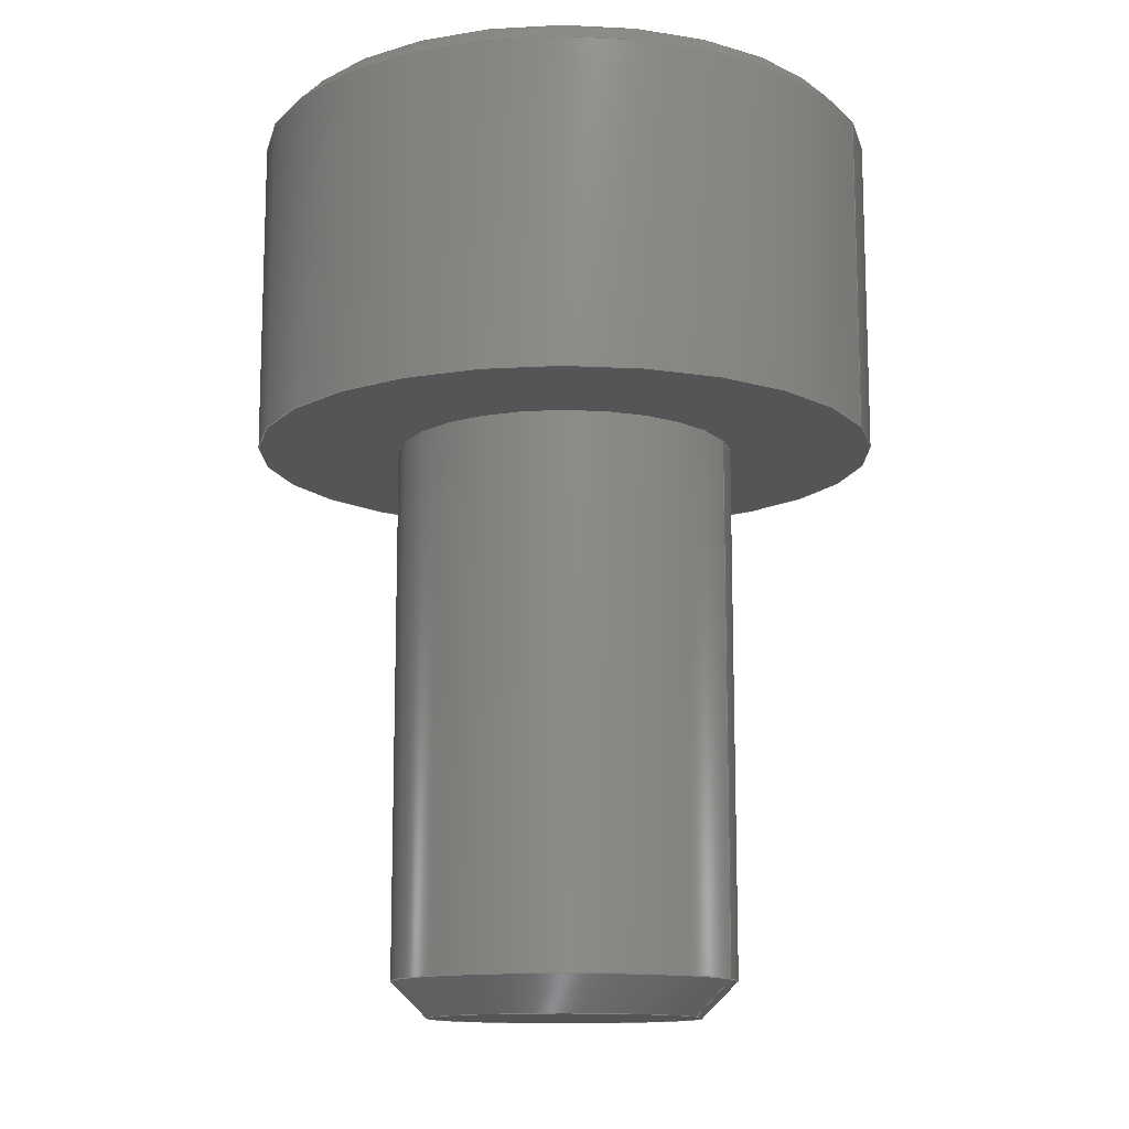
<metadata>
{"format":"step","ext":"stp","renderer":"f3d","projection":"perspective","resolution":1024,"background":"white","views":[{"elev":-12.7,"azim":21.2,"up":"+Y"}]}
</metadata>
<code>
ISO-10303-21;
DATA;
#1 = DESIGN_CONTEXT( '', #24, 'design' );
#2 = APPLICATION_PROTOCOL_DEFINITION( 'international standard', 'config_control_design', 1994, #24 );
#3 = PRODUCT_CATEGORY_RELATIONSHIP( 'NONE', 'NONE', #25, #26 );
#4 = DATE_AND_TIME( #27, #28 );
#5 = DATE_TIME_ROLE( 'creation_date' );
#6 = DATE_TIME_ROLE( 'classification_date' );
#7 = PERSON_AND_ORGANIZATION_ROLE( 'creator' );
#8 = PERSON_AND_ORGANIZATION_ROLE( 'design_supplier' );
#9 = PERSON_AND_ORGANIZATION_ROLE( 'classification_officer' );
#10 = PERSON_AND_ORGANIZATION_ROLE( 'design_owner' );
#11 = APPROVAL_PERSON_ORGANIZATION( #29, #30, #31 );
#12 = APPROVAL_DATE_TIME( #4, #30 );
#13 = CC_DESIGN_APPROVAL( #30, ( #32, #33, #34 ) );
#14 = CC_DESIGN_DATE_AND_TIME_ASSIGNMENT( #4, #5, ( #34 ) );
#15 = CC_DESIGN_DATE_AND_TIME_ASSIGNMENT( #4, #6, ( #32 ) );
#16 = CC_DESIGN_PERSON_AND_ORGANIZATION_ASSIGNMENT( #29, #10, ( #35 ) );
#17 = CC_DESIGN_PERSON_AND_ORGANIZATION_ASSIGNMENT( #29, #7, ( #34 ) );
#18 = CC_DESIGN_PERSON_AND_ORGANIZATION_ASSIGNMENT( #29, #7, ( #33 ) );
#19 = CC_DESIGN_PERSON_AND_ORGANIZATION_ASSIGNMENT( #29, #8, ( #33 ) );
#20 = CC_DESIGN_SECURITY_CLASSIFICATION( #32, ( #33 ) );
#21 = CC_DESIGN_PERSON_AND_ORGANIZATION_ASSIGNMENT( #29, #9, ( #32 ) );
#22 = SHAPE_DEFINITION_REPRESENTATION( #36, #37 );
#23 =  ( GEOMETRIC_REPRESENTATION_CONTEXT( 3 )GLOBAL_UNCERTAINTY_ASSIGNED_CONTEXT( ( #38 ) )GLOBAL_UNIT_ASSIGNED_CONTEXT( ( #39, #40, #41 ) )REPRESENTATION_CONTEXT( 'NONE', 'WORKSPACE' ) );
#24 = APPLICATION_CONTEXT( 'configuration controlled 3D designs of mechanical parts and assemblies' );
#25 = PRODUCT_CATEGORY( 'part', 'NONE' );
#26 = PRODUCT_RELATED_PRODUCT_CATEGORY( 'detail', ' ', ( #35 ) );
#27 = CALENDAR_DATE( 2024, 13, 8 );
#28 = LOCAL_TIME( 11, 46, 39, #42 );
#29 = PERSON_AND_ORGANIZATION( #43, #44 );
#30 = APPROVAL( #45, 'SOLID MODEL' );
#31 = APPROVAL_ROLE( 'APPROVED' );
#32 = SECURITY_CLASSIFICATION( '', '', #46 );
#33 = PRODUCT_DEFINITION_FORMATION_WITH_SPECIFIED_SOURCE( ' ', 'NONE', #35, .NOT_KNOWN. );
#34 = PRODUCT_DEFINITION( 'NONE', 'NONE', #33, #1 );
#35 = PRODUCT( '_SCA-M3-L5', '_SCA-M3-L5', 'PART-_SCA-M3-L5-DESC', ( #47 ) );
#36 = PRODUCT_DEFINITION_SHAPE( 'NONE', 'NONE', #34 );
#37 = ADVANCED_BREP_SHAPE_REPRESENTATION( '_SCA-M3-L5', ( #48, #49 ), #23 );
#38 = UNCERTAINTY_MEASURE_WITH_UNIT( LENGTH_MEASURE( 0.001 ), #39, '', '' );
#39 =  ( CONVERSION_BASED_UNIT( 'MILLIMETRE', #50 )LENGTH_UNIT(  )NAMED_UNIT( #51 ) );
#40 =  ( NAMED_UNIT( #52 )PLANE_ANGLE_UNIT(  )SI_UNIT( $, .RADIAN. ) );
#41 =  ( NAMED_UNIT( #52 )SI_UNIT( $, .STERADIAN. )SOLID_ANGLE_UNIT(  ) );
#42 = COORDINATED_UNIVERSAL_TIME_OFFSET( 8, 0, .AHEAD. );
#43 = PERSON( '', 'UNSPECIFIED', $, $, $, $ );
#44 = ORGANIZATION( 'UNSPECIFIED', 'UNSPECIFIED', 'UNSPECIFIED' );
#45 = APPROVAL_STATUS( 'approved' );
#46 = SECURITY_CLASSIFICATION_LEVEL( 'unclassified' );
#47 = MECHANICAL_CONTEXT( '', #24, 'mechanical' );
#48 = MANIFOLD_SOLID_BREP( '_SCA-M3-L5', #53 );
#49 = AXIS2_PLACEMENT_3D( '', #54, #55, #56 );
#50 = LENGTH_MEASURE_WITH_UNIT( LENGTH_MEASURE( 1 ), #57 );
#51 = DIMENSIONAL_EXPONENTS( 1, 0, 0, 0, 0, 0, 0 );
#52 = DIMENSIONAL_EXPONENTS( 0, 0, 0, 0, 0, 0, 0 );
#53 = CLOSED_SHELL( '', ( #58, #59, #60, #61, #62, #63, #64, #65, #66, #67, #68, #69, #70, #71 ) );
#54 = CARTESIAN_POINT( '', ( 0, 0, 0 ) );
#55 = DIRECTION( '', ( 0, 0, 1 ) );
#56 = DIRECTION( '', ( 1, 0, 0 ) );
#57 =  ( LENGTH_UNIT(  )NAMED_UNIT( #51 )SI_UNIT( .MILLI., .METRE. ) );
#58 = ADVANCED_FACE( '', ( #72, #73 ), #74, .F. );
#59 = ADVANCED_FACE( '', ( #75 ), #76, .F. );
#60 = ADVANCED_FACE( '', ( #77 ), #78, .T. );
#61 = ADVANCED_FACE( '', ( #79 ), #80, .F. );
#62 = ADVANCED_FACE( '', ( #81 ), #82, .F. );
#63 = ADVANCED_FACE( '', ( #83 ), #84, .F. );
#64 = ADVANCED_FACE( '', ( #85 ), #86, .F. );
#65 = ADVANCED_FACE( '', ( #87 ), #88, .F. );
#66 = ADVANCED_FACE( '', ( #89 ), #90, .F. );
#67 = ADVANCED_FACE( '', ( #91, #92 ), #93, .T. );
#68 = ADVANCED_FACE( '', ( #94, #95 ), #96, .T. );
#69 = ADVANCED_FACE( '', ( #97, #98 ), #99, .F. );
#70 = ADVANCED_FACE( '', ( #100, #101 ), #102, .T. );
#71 = ADVANCED_FACE( '', ( #103, #104 ), #105, .T. );
#72 = FACE_OUTER_BOUND( '', #106, .T. );
#73 = FACE_BOUND( '', #107, .T. );
#74 = PLANE( '', #108 );
#75 = FACE_OUTER_BOUND( '', #109, .T. );
#76 = PLANE( '', #110 );
#77 = FACE_OUTER_BOUND( '', #111, .T. );
#78 = PLANE( '', #112 );
#79 = FACE_OUTER_BOUND( '', #113, .T. );
#80 = PLANE( '', #114 );
#81 = FACE_OUTER_BOUND( '', #115, .T. );
#82 = PLANE( '', #116 );
#83 = FACE_OUTER_BOUND( '', #117, .T. );
#84 = PLANE( '', #118 );
#85 = FACE_OUTER_BOUND( '', #119, .T. );
#86 = PLANE( '', #120 );
#87 = FACE_OUTER_BOUND( '', #121, .T. );
#88 = PLANE( '', #122 );
#89 = FACE_OUTER_BOUND( '', #123, .T. );
#90 = PLANE( '', #124 );
#91 = FACE_BOUND( '', #125, .T. );
#92 = FACE_OUTER_BOUND( '', #126, .T. );
#93 = CONICAL_SURFACE( '', #127, 1.5, 0.7854 );
#94 = FACE_OUTER_BOUND( '', #128, .T. );
#95 = FACE_OUTER_BOUND( '', #129, .T. );
#96 = CYLINDRICAL_SURFACE( '', #130, 1.5 );
#97 = FACE_BOUND( '', #131, .T. );
#98 = FACE_OUTER_BOUND( '', #132, .T. );
#99 = PLANE( '', #133 );
#100 = FACE_OUTER_BOUND( '', #134, .T. );
#101 = FACE_OUTER_BOUND( '', #135, .T. );
#102 = CYLINDRICAL_SURFACE( '', #136, 2.75 );
#103 = FACE_OUTER_BOUND( '', #137, .T. );
#104 = FACE_BOUND( '', #138, .T. );
#105 = CONICAL_SURFACE( '', #139, 2.567, 0.7854 );
#106 = EDGE_LOOP( '', ( #140 ) );
#107 = EDGE_LOOP( '', ( #141, #142, #143, #144, #145, #146 ) );
#108 = AXIS2_PLACEMENT_3D( '', #147, #148, #149 );
#109 = EDGE_LOOP( '', ( #150, #151, #152, #153 ) );
#110 = AXIS2_PLACEMENT_3D( '', #154, #155, #156 );
#111 = EDGE_LOOP( '', ( #157, #158, #159, #160, #161, #162 ) );
#112 = AXIS2_PLACEMENT_3D( '', #163, #164, #165 );
#113 = EDGE_LOOP( '', ( #166, #167, #168, #169 ) );
#114 = AXIS2_PLACEMENT_3D( '', #170, #171, #172 );
#115 = EDGE_LOOP( '', ( #173, #174, #175, #176 ) );
#116 = AXIS2_PLACEMENT_3D( '', #177, #178, #179 );
#117 = EDGE_LOOP( '', ( #180, #181, #182, #183 ) );
#118 = AXIS2_PLACEMENT_3D( '', #184, #185, #186 );
#119 = EDGE_LOOP( '', ( #187, #188, #189, #190 ) );
#120 = AXIS2_PLACEMENT_3D( '', #191, #192, #193 );
#121 = EDGE_LOOP( '', ( #194, #195, #196, #197 ) );
#122 = AXIS2_PLACEMENT_3D( '', #198, #199, #200 );
#123 = EDGE_LOOP( '', ( #201 ) );
#124 = AXIS2_PLACEMENT_3D( '', #202, #203, #204 );
#125 = EDGE_LOOP( '', ( #205 ) );
#126 = EDGE_LOOP( '', ( #206 ) );
#127 = AXIS2_PLACEMENT_3D( '', #207, #208, #209 );
#128 = EDGE_LOOP( '', ( #210 ) );
#129 = EDGE_LOOP( '', ( #211 ) );
#130 = AXIS2_PLACEMENT_3D( '', #212, #213, #214 );
#131 = EDGE_LOOP( '', ( #215 ) );
#132 = EDGE_LOOP( '', ( #216 ) );
#133 = AXIS2_PLACEMENT_3D( '', #217, #218, #219 );
#134 = EDGE_LOOP( '', ( #220 ) );
#135 = EDGE_LOOP( '', ( #221 ) );
#136 = AXIS2_PLACEMENT_3D( '', #222, #223, #224 );
#137 = EDGE_LOOP( '', ( #225 ) );
#138 = EDGE_LOOP( '', ( #226 ) );
#139 = AXIS2_PLACEMENT_3D( '', #227, #228, #229 );
#140 = ORIENTED_EDGE( '', *, *, #230, .F. );
#141 = ORIENTED_EDGE( '', *, *, #231, .F. );
#142 = ORIENTED_EDGE( '', *, *, #232, .F. );
#143 = ORIENTED_EDGE( '', *, *, #233, .F. );
#144 = ORIENTED_EDGE( '', *, *, #234, .F. );
#145 = ORIENTED_EDGE( '', *, *, #235, .F. );
#146 = ORIENTED_EDGE( '', *, *, #236, .T. );
#147 = CARTESIAN_POINT( '', ( 1.776e-15, 8, 0 ) );
#148 = DIRECTION( '', ( -2.22e-16, -1, 0 ) );
#149 = DIRECTION( '', ( 1, -2.22e-16, 0 ) );
#150 = ORIENTED_EDGE( '', *, *, #234, .T. );
#151 = ORIENTED_EDGE( '', *, *, #237, .F. );
#152 = ORIENTED_EDGE( '', *, *, #238, .F. );
#153 = ORIENTED_EDGE( '', *, *, #239, .T. );
#154 = CARTESIAN_POINT( '', ( 0, 6.5, -1.455 ) );
#155 = DIRECTION( '', ( -0.5, 0, -0.866 ) );
#156 = DIRECTION( '', ( -0.866, 0, 0.5 ) );
#157 = ORIENTED_EDGE( '', *, *, #240, .T. );
#158 = ORIENTED_EDGE( '', *, *, #241, .T. );
#159 = ORIENTED_EDGE( '', *, *, #242, .T. );
#160 = ORIENTED_EDGE( '', *, *, #243, .T. );
#161 = ORIENTED_EDGE( '', *, *, #244, .T. );
#162 = ORIENTED_EDGE( '', *, *, #238, .T. );
#163 = CARTESIAN_POINT( '', ( 0, 6.5, 0 ) );
#164 = DIRECTION( '', ( 0, 1, 0 ) );
#165 = DIRECTION( '', ( 0, -0, 1 ) );
#166 = ORIENTED_EDGE( '', *, *, #235, .T. );
#167 = ORIENTED_EDGE( '', *, *, #239, .F. );
#168 = ORIENTED_EDGE( '', *, *, #244, .F. );
#169 = ORIENTED_EDGE( '', *, *, #245, .T. );
#170 = CARTESIAN_POINT( '', ( 1.26, 6.5, -0.7275 ) );
#171 = DIRECTION( '', ( 0.5, 0, -0.866 ) );
#172 = DIRECTION( '', ( -0.866, 0, -0.5 ) );
#173 = ORIENTED_EDGE( '', *, *, #246, .T. );
#174 = ORIENTED_EDGE( '', *, *, #236, .F. );
#175 = ORIENTED_EDGE( '', *, *, #245, .F. );
#176 = ORIENTED_EDGE( '', *, *, #243, .F. );
#177 = CARTESIAN_POINT( '', ( 1.26, 6.5, 0.7275 ) );
#178 = DIRECTION( '', ( 1, -0, 0 ) );
#179 = DIRECTION( '', ( 0, 0, -1 ) );
#180 = ORIENTED_EDGE( '', *, *, #231, .T. );
#181 = ORIENTED_EDGE( '', *, *, #246, .F. );
#182 = ORIENTED_EDGE( '', *, *, #242, .F. );
#183 = ORIENTED_EDGE( '', *, *, #247, .T. );
#184 = CARTESIAN_POINT( '', ( 0, 6.5, 1.455 ) );
#185 = DIRECTION( '', ( 0.5, -0, 0.866 ) );
#186 = DIRECTION( '', ( 0.866, 0, -0.5 ) );
#187 = ORIENTED_EDGE( '', *, *, #232, .T. );
#188 = ORIENTED_EDGE( '', *, *, #247, .F. );
#189 = ORIENTED_EDGE( '', *, *, #241, .F. );
#190 = ORIENTED_EDGE( '', *, *, #248, .T. );
#191 = CARTESIAN_POINT( '', ( -1.26, 6.5, 0.7275 ) );
#192 = DIRECTION( '', ( -0.5, 0, 0.866 ) );
#193 = DIRECTION( '', ( 0.866, 0, 0.5 ) );
#194 = ORIENTED_EDGE( '', *, *, #233, .T. );
#195 = ORIENTED_EDGE( '', *, *, #248, .F. );
#196 = ORIENTED_EDGE( '', *, *, #240, .F. );
#197 = ORIENTED_EDGE( '', *, *, #237, .T. );
#198 = CARTESIAN_POINT( '', ( -1.26, 6.5, -0.7275 ) );
#199 = DIRECTION( '', ( -1, 0, 0 ) );
#200 = DIRECTION( '', ( 0, 0, 1 ) );
#201 = ORIENTED_EDGE( '', *, *, #249, .T. );
#202 = CARTESIAN_POINT( '', ( 1.194, -1.325e-16, 0 ) );
#203 = DIRECTION( '', ( 2.22e-16, 1, 0 ) );
#204 = DIRECTION( '', ( -1, 2.22e-16, 0 ) );
#205 = ORIENTED_EDGE( '', *, *, #249, .F. );
#206 = ORIENTED_EDGE( '', *, *, #250, .T. );
#207 = CARTESIAN_POINT( '', ( 6.806e-17, 0.3065, 0 ) );
#208 = DIRECTION( '', ( 2.22e-16, 1, -0 ) );
#209 = DIRECTION( '', ( -1, 2.22e-16, 0 ) );
#210 = ORIENTED_EDGE( '', *, *, #250, .F. );
#211 = ORIENTED_EDGE( '', *, *, #251, .T. );
#212 = CARTESIAN_POINT( '', ( 0, 0, 0 ) );
#213 = DIRECTION( '', ( 2.22e-16, 1, -0 ) );
#214 = DIRECTION( '', ( 1, -2.22e-16, 0 ) );
#215 = ORIENTED_EDGE( '', *, *, #251, .F. );
#216 = ORIENTED_EDGE( '', *, *, #252, .T. );
#217 = CARTESIAN_POINT( '', ( 2.75, 5, 0 ) );
#218 = DIRECTION( '', ( 2.22e-16, 1, 0 ) );
#219 = DIRECTION( '', ( -1, 2.22e-16, 0 ) );
#220 = ORIENTED_EDGE( '', *, *, #252, .F. );
#221 = ORIENTED_EDGE( '', *, *, #253, .T. );
#222 = CARTESIAN_POINT( '', ( 0, 0, 0 ) );
#223 = DIRECTION( '', ( 2.22e-16, 1, -0 ) );
#224 = DIRECTION( '', ( 1, -2.22e-16, 0 ) );
#225 = ORIENTED_EDGE( '', *, *, #253, .F. );
#226 = ORIENTED_EDGE( '', *, *, #230, .T. );
#227 = CARTESIAN_POINT( '', ( 1.776e-15, 8, 0 ) );
#228 = DIRECTION( '', ( -2.22e-16, -1, -0 ) );
#229 = DIRECTION( '', ( 1, -2.22e-16, 0 ) );
#230 = EDGE_CURVE( '', #254, #254, #255, .T. );
#231 = EDGE_CURVE( '', #256, #257, #258, .T. );
#232 = EDGE_CURVE( '', #259, #256, #260, .T. );
#233 = EDGE_CURVE( '', #261, #259, #262, .T. );
#234 = EDGE_CURVE( '', #263, #261, #264, .T. );
#235 = EDGE_CURVE( '', #265, #263, #266, .T. );
#236 = EDGE_CURVE( '', #265, #257, #267, .T. );
#237 = EDGE_CURVE( '', #268, #261, #269, .T. );
#238 = EDGE_CURVE( '', #270, #268, #271, .T. );
#239 = EDGE_CURVE( '', #270, #263, #272, .T. );
#240 = EDGE_CURVE( '', #268, #273, #274, .T. );
#241 = EDGE_CURVE( '', #273, #275, #276, .T. );
#242 = EDGE_CURVE( '', #275, #277, #278, .T. );
#243 = EDGE_CURVE( '', #277, #279, #280, .T. );
#244 = EDGE_CURVE( '', #279, #270, #281, .T. );
#245 = EDGE_CURVE( '', #279, #265, #282, .T. );
#246 = EDGE_CURVE( '', #277, #257, #283, .T. );
#247 = EDGE_CURVE( '', #275, #256, #284, .T. );
#248 = EDGE_CURVE( '', #273, #259, #285, .T. );
#249 = EDGE_CURVE( '', #286, #286, #287, .T. );
#250 = EDGE_CURVE( '', #288, #288, #289, .T. );
#251 = EDGE_CURVE( '', #290, #290, #291, .T. );
#252 = EDGE_CURVE( '', #292, #292, #293, .T. );
#253 = EDGE_CURVE( '', #294, #294, #295, .T. );
#254 = VERTEX_POINT( '', #296 );
#255 = CIRCLE( '', #297, 2.567 );
#256 = VERTEX_POINT( '', #298 );
#257 = VERTEX_POINT( '', #299 );
#258 = LINE( '', #300, #301 );
#259 = VERTEX_POINT( '', #302 );
#260 = LINE( '', #303, #304 );
#261 = VERTEX_POINT( '', #305 );
#262 = LINE( '', #306, #307 );
#263 = VERTEX_POINT( '', #308 );
#264 = LINE( '', #309, #310 );
#265 = VERTEX_POINT( '', #311 );
#266 = LINE( '', #312, #313 );
#267 = LINE( '', #314, #315 );
#268 = VERTEX_POINT( '', #316 );
#269 = LINE( '', #317, #318 );
#270 = VERTEX_POINT( '', #319 );
#271 = LINE( '', #320, #321 );
#272 = LINE( '', #322, #323 );
#273 = VERTEX_POINT( '', #324 );
#274 = LINE( '', #325, #326 );
#275 = VERTEX_POINT( '', #327 );
#276 = LINE( '', #328, #329 );
#277 = VERTEX_POINT( '', #330 );
#278 = LINE( '', #331, #332 );
#279 = VERTEX_POINT( '', #333 );
#280 = LINE( '', #334, #335 );
#281 = LINE( '', #336, #337 );
#282 = LINE( '', #338, #339 );
#283 = LINE( '', #340, #341 );
#284 = LINE( '', #342, #343 );
#285 = LINE( '', #344, #345 );
#286 = VERTEX_POINT( '', #346 );
#287 = CIRCLE( '', #347, 1.194 );
#288 = VERTEX_POINT( '', #348 );
#289 = CIRCLE( '', #349, 1.5 );
#290 = VERTEX_POINT( '', #350 );
#291 = CIRCLE( '', #351, 1.5 );
#292 = VERTEX_POINT( '', #352 );
#293 = CIRCLE( '', #353, 2.75 );
#294 = VERTEX_POINT( '', #354 );
#295 = CIRCLE( '', #355, 2.75 );
#296 = CARTESIAN_POINT( '', ( 2.567, 8, 0 ) );
#297 = AXIS2_PLACEMENT_3D( '', #356, #357, #358 );
#298 = CARTESIAN_POINT( '', ( 0, 8, 1.455 ) );
#299 = CARTESIAN_POINT( '', ( 1.26, 8, 0.7275 ) );
#300 = CARTESIAN_POINT( '', ( 0, 8, 1.455 ) );
#301 = VECTOR( '', #359, 1000 );
#302 = CARTESIAN_POINT( '', ( -1.26, 8, 0.7275 ) );
#303 = CARTESIAN_POINT( '', ( -1.26, 8, 0.7275 ) );
#304 = VECTOR( '', #360, 1000 );
#305 = CARTESIAN_POINT( '', ( -1.26, 8, -0.7275 ) );
#306 = CARTESIAN_POINT( '', ( -1.26, 8, -0.7275 ) );
#307 = VECTOR( '', #361, 1000 );
#308 = CARTESIAN_POINT( '', ( 1.084e-16, 8, -1.455 ) );
#309 = CARTESIAN_POINT( '', ( 0, 8, -1.455 ) );
#310 = VECTOR( '', #362, 1000 );
#311 = CARTESIAN_POINT( '', ( 1.26, 8, -0.7275 ) );
#312 = CARTESIAN_POINT( '', ( 1.26, 8, -0.7275 ) );
#313 = VECTOR( '', #363, 1000 );
#314 = CARTESIAN_POINT( '', ( 1.26, 8, 0 ) );
#315 = VECTOR( '', #364, 1000 );
#316 = CARTESIAN_POINT( '', ( -1.26, 6.5, -0.7275 ) );
#317 = CARTESIAN_POINT( '', ( -1.26, 6.5, -0.7275 ) );
#318 = VECTOR( '', #365, 1000 );
#319 = CARTESIAN_POINT( '', ( 0, 6.5, -1.455 ) );
#320 = CARTESIAN_POINT( '', ( 0, 6.5, -1.455 ) );
#321 = VECTOR( '', #366, 1000 );
#322 = CARTESIAN_POINT( '', ( 0, 6.5, -1.455 ) );
#323 = VECTOR( '', #367, 1000 );
#324 = CARTESIAN_POINT( '', ( -1.26, 6.5, 0.7275 ) );
#325 = CARTESIAN_POINT( '', ( -1.26, 6.5, -0.7275 ) );
#326 = VECTOR( '', #368, 1000 );
#327 = CARTESIAN_POINT( '', ( 0, 6.5, 1.455 ) );
#328 = CARTESIAN_POINT( '', ( -1.26, 6.5, 0.7275 ) );
#329 = VECTOR( '', #369, 1000 );
#330 = CARTESIAN_POINT( '', ( 1.26, 6.5, 0.7275 ) );
#331 = CARTESIAN_POINT( '', ( 0, 6.5, 1.455 ) );
#332 = VECTOR( '', #370, 1000 );
#333 = CARTESIAN_POINT( '', ( 1.26, 6.5, -0.7275 ) );
#334 = CARTESIAN_POINT( '', ( 1.26, 6.5, 0.7275 ) );
#335 = VECTOR( '', #371, 1000 );
#336 = CARTESIAN_POINT( '', ( 1.26, 6.5, -0.7275 ) );
#337 = VECTOR( '', #372, 1000 );
#338 = CARTESIAN_POINT( '', ( 1.26, 6.5, -0.7275 ) );
#339 = VECTOR( '', #373, 1000 );
#340 = CARTESIAN_POINT( '', ( 1.26, 6.5, 0.7275 ) );
#341 = VECTOR( '', #374, 1000 );
#342 = CARTESIAN_POINT( '', ( 0, 6.5, 1.455 ) );
#343 = VECTOR( '', #375, 1000 );
#344 = CARTESIAN_POINT( '', ( -1.26, 6.5, 0.7275 ) );
#345 = VECTOR( '', #376, 1000 );
#346 = CARTESIAN_POINT( '', ( 1.194, 0, 0 ) );
#347 = AXIS2_PLACEMENT_3D( '', #377, #378, #379 );
#348 = CARTESIAN_POINT( '', ( 1.5, 0.3065, 0 ) );
#349 = AXIS2_PLACEMENT_3D( '', #380, #381, #382 );
#350 = CARTESIAN_POINT( '', ( 1.5, 5, 0 ) );
#351 = AXIS2_PLACEMENT_3D( '', #383, #384, #385 );
#352 = CARTESIAN_POINT( '', ( 2.75, 5, 0 ) );
#353 = AXIS2_PLACEMENT_3D( '', #386, #387, #388 );
#354 = CARTESIAN_POINT( '', ( 2.75, 7.817, 0 ) );
#355 = AXIS2_PLACEMENT_3D( '', #389, #390, #391 );
#356 = CARTESIAN_POINT( '', ( 1.776e-15, 8, 0 ) );
#357 = DIRECTION( '', ( -2.22e-16, -1, 0 ) );
#358 = DIRECTION( '', ( 1, -2.22e-16, 0 ) );
#359 = DIRECTION( '', ( 0.866, 0, -0.5 ) );
#360 = DIRECTION( '', ( 0.866, 0, 0.5 ) );
#361 = DIRECTION( '', ( 0, 0, 1 ) );
#362 = DIRECTION( '', ( -0.866, 0, 0.5 ) );
#363 = DIRECTION( '', ( -0.866, 0, -0.5 ) );
#364 = DIRECTION( '', ( 0, 0, 1 ) );
#365 = DIRECTION( '', ( 0, 1, 0 ) );
#366 = DIRECTION( '', ( -0.866, 0, 0.5 ) );
#367 = DIRECTION( '', ( 0, 1, 0 ) );
#368 = DIRECTION( '', ( 0, 0, 1 ) );
#369 = DIRECTION( '', ( 0.866, 0, 0.5 ) );
#370 = DIRECTION( '', ( 0.866, 0, -0.5 ) );
#371 = DIRECTION( '', ( 0, 0, -1 ) );
#372 = DIRECTION( '', ( -0.866, 0, -0.5 ) );
#373 = DIRECTION( '', ( 0, 1, 0 ) );
#374 = DIRECTION( '', ( 0, 1, 0 ) );
#375 = DIRECTION( '', ( 0, 1, 0 ) );
#376 = DIRECTION( '', ( 0, 1, 0 ) );
#377 = CARTESIAN_POINT( '', ( 5.884e-32, 2.65e-16, 0 ) );
#378 = DIRECTION( '', ( -2.22e-16, -1, 0 ) );
#379 = DIRECTION( '', ( 1, -2.22e-16, 0 ) );
#380 = CARTESIAN_POINT( '', ( 6.806e-17, 0.3065, 0 ) );
#381 = DIRECTION( '', ( -2.22e-16, -1, 0 ) );
#382 = DIRECTION( '', ( 1, -2.22e-16, 0 ) );
#383 = CARTESIAN_POINT( '', ( 1.11e-15, 5, 0 ) );
#384 = DIRECTION( '', ( -2.22e-16, -1, 0 ) );
#385 = DIRECTION( '', ( 1, -2.22e-16, 0 ) );
#386 = CARTESIAN_POINT( '', ( 1.11e-15, 5, 0 ) );
#387 = DIRECTION( '', ( -2.22e-16, -1, 0 ) );
#388 = DIRECTION( '', ( 1, -2.22e-16, 0 ) );
#389 = CARTESIAN_POINT( '', ( 1.736e-15, 7.817, 0 ) );
#390 = DIRECTION( '', ( -2.22e-16, -1, 0 ) );
#391 = DIRECTION( '', ( 1, -2.22e-16, 0 ) );
ENDSEC;
END-ISO-10303-21;

</code>
